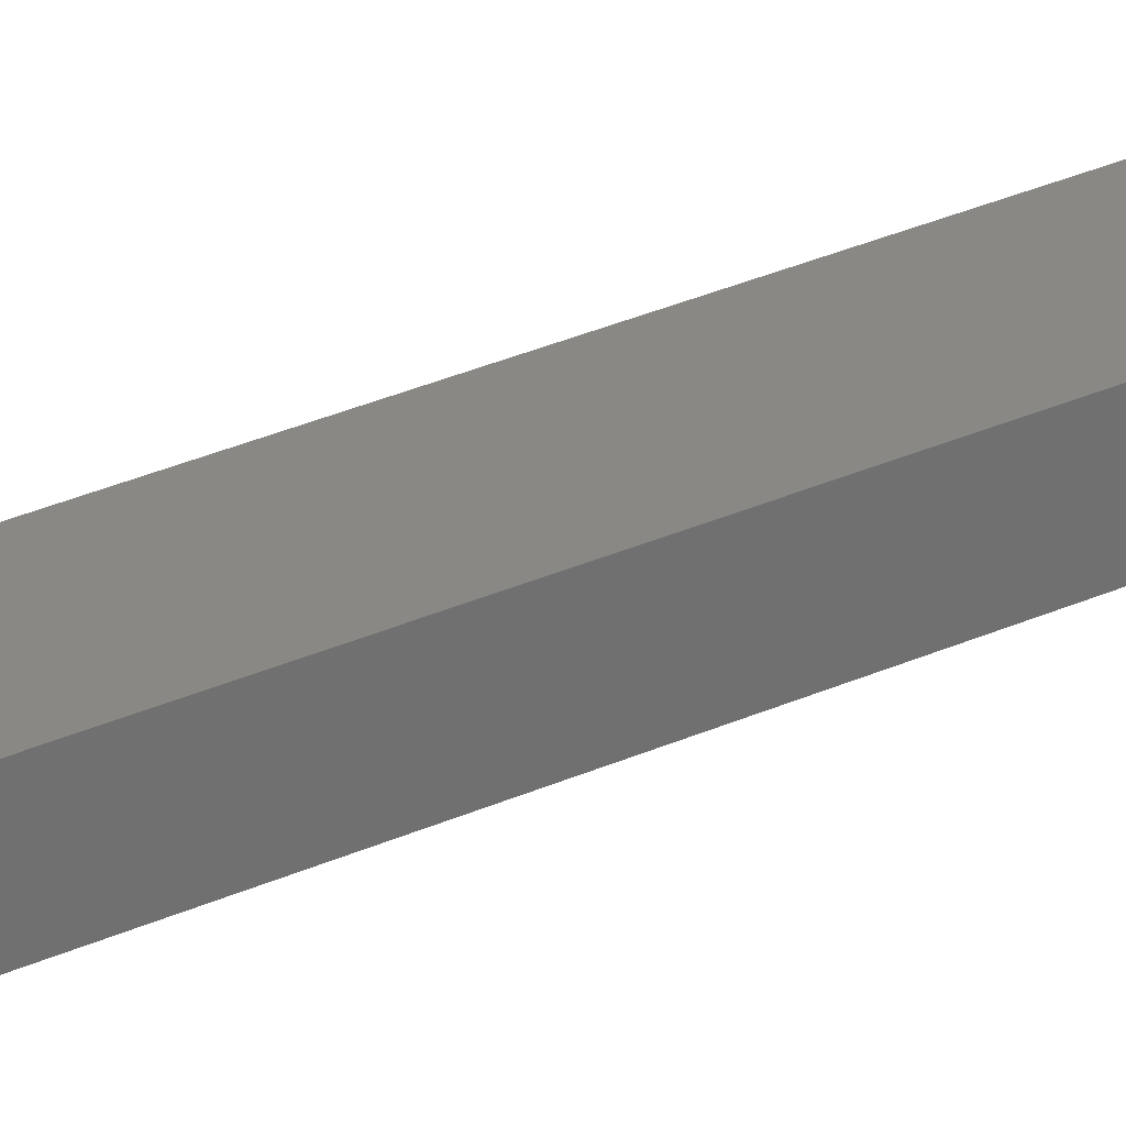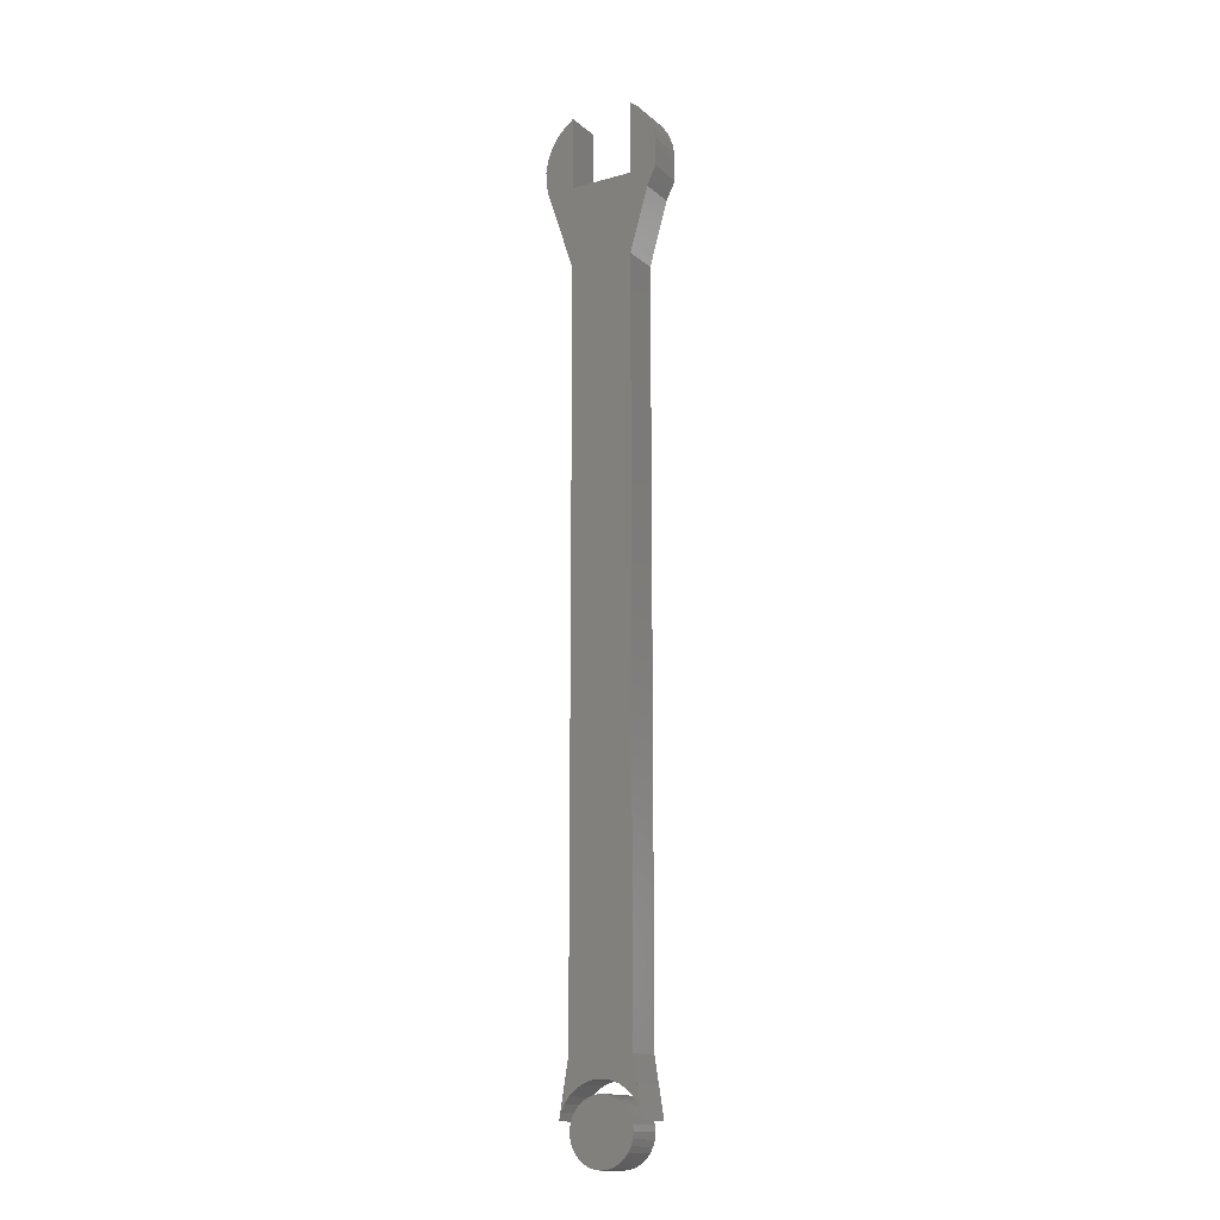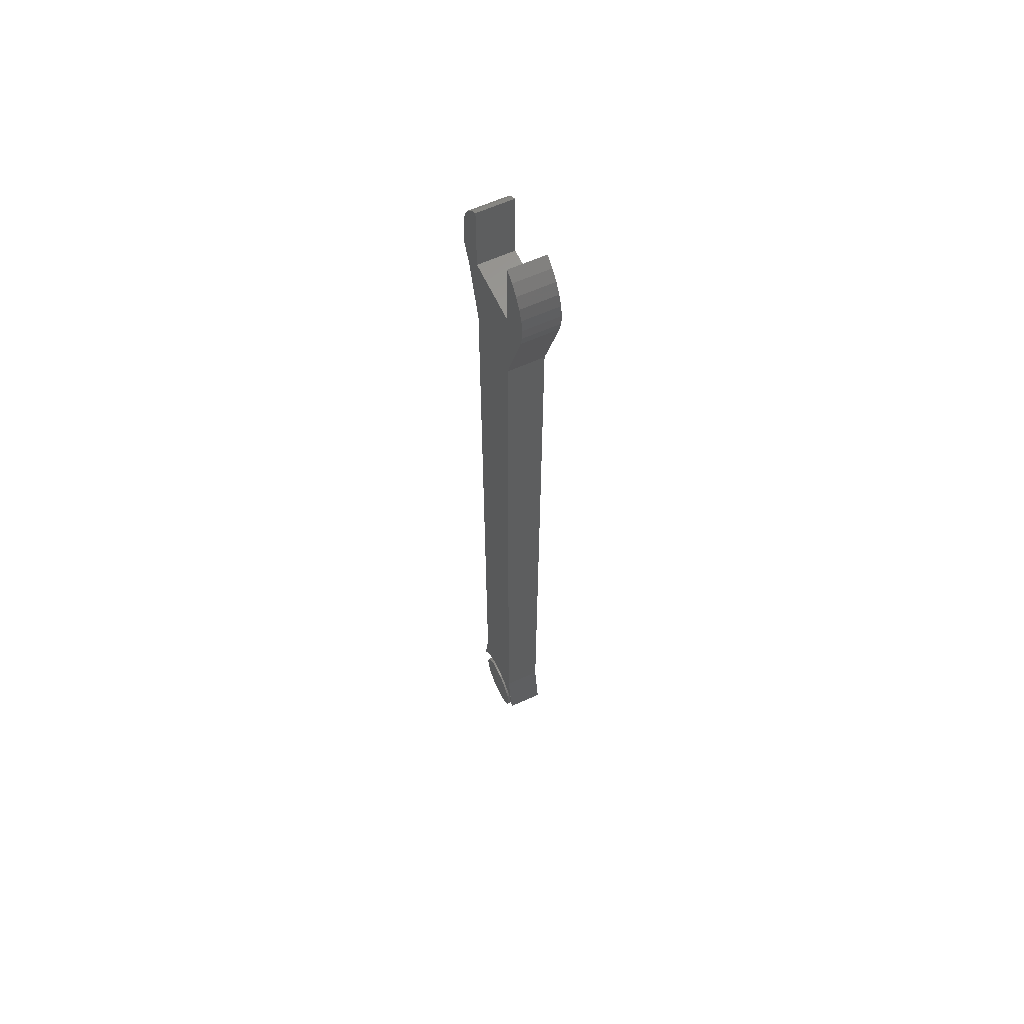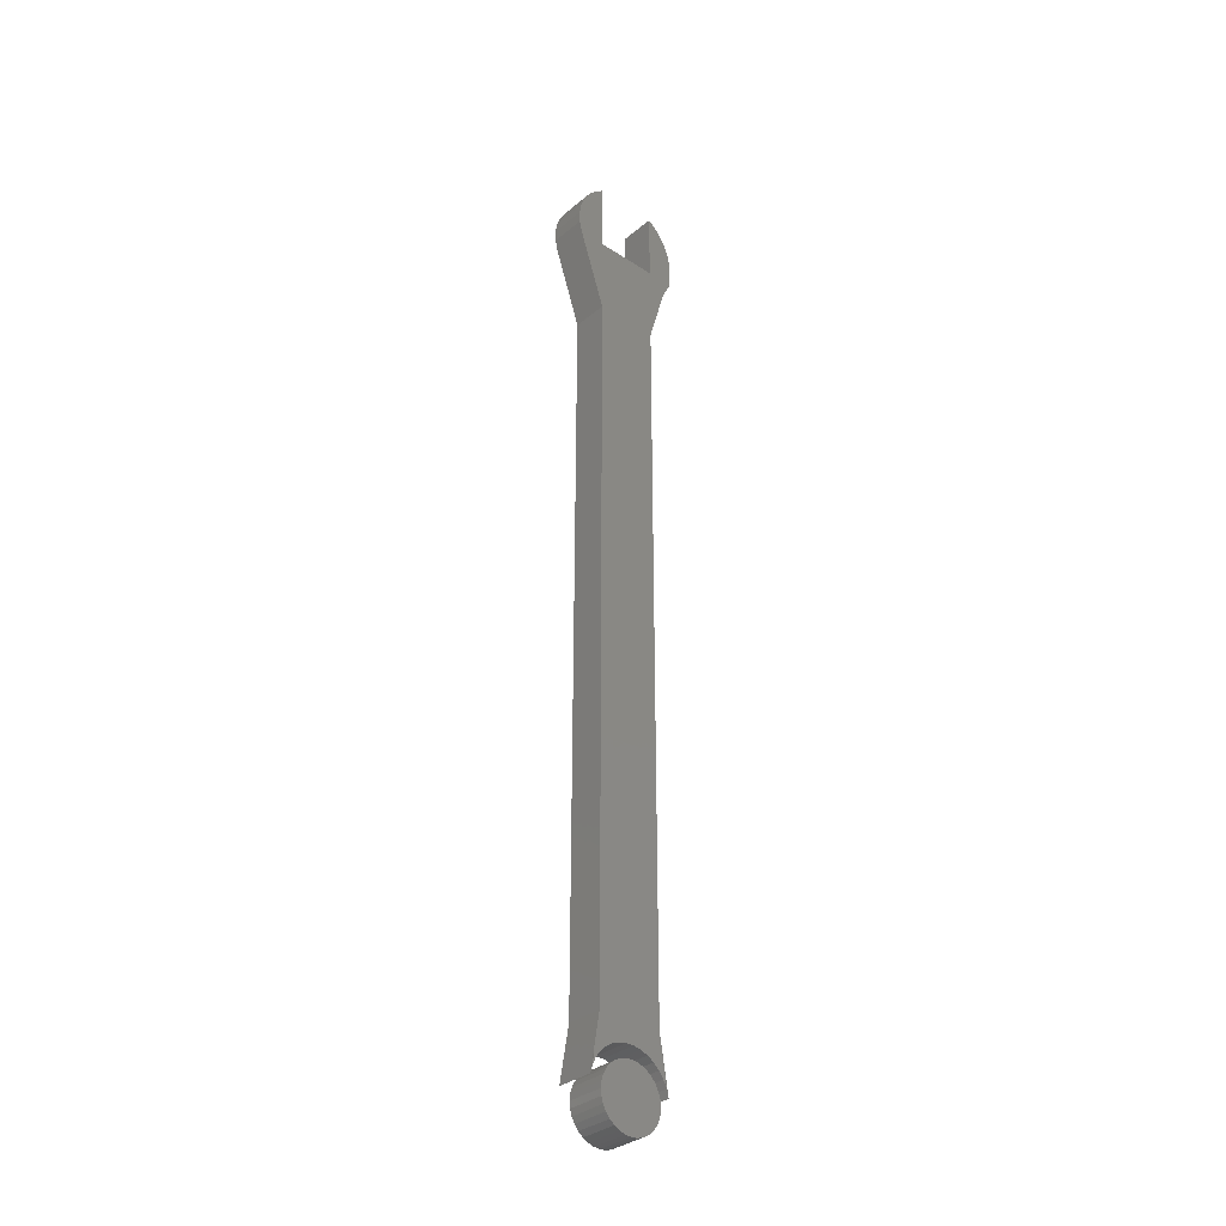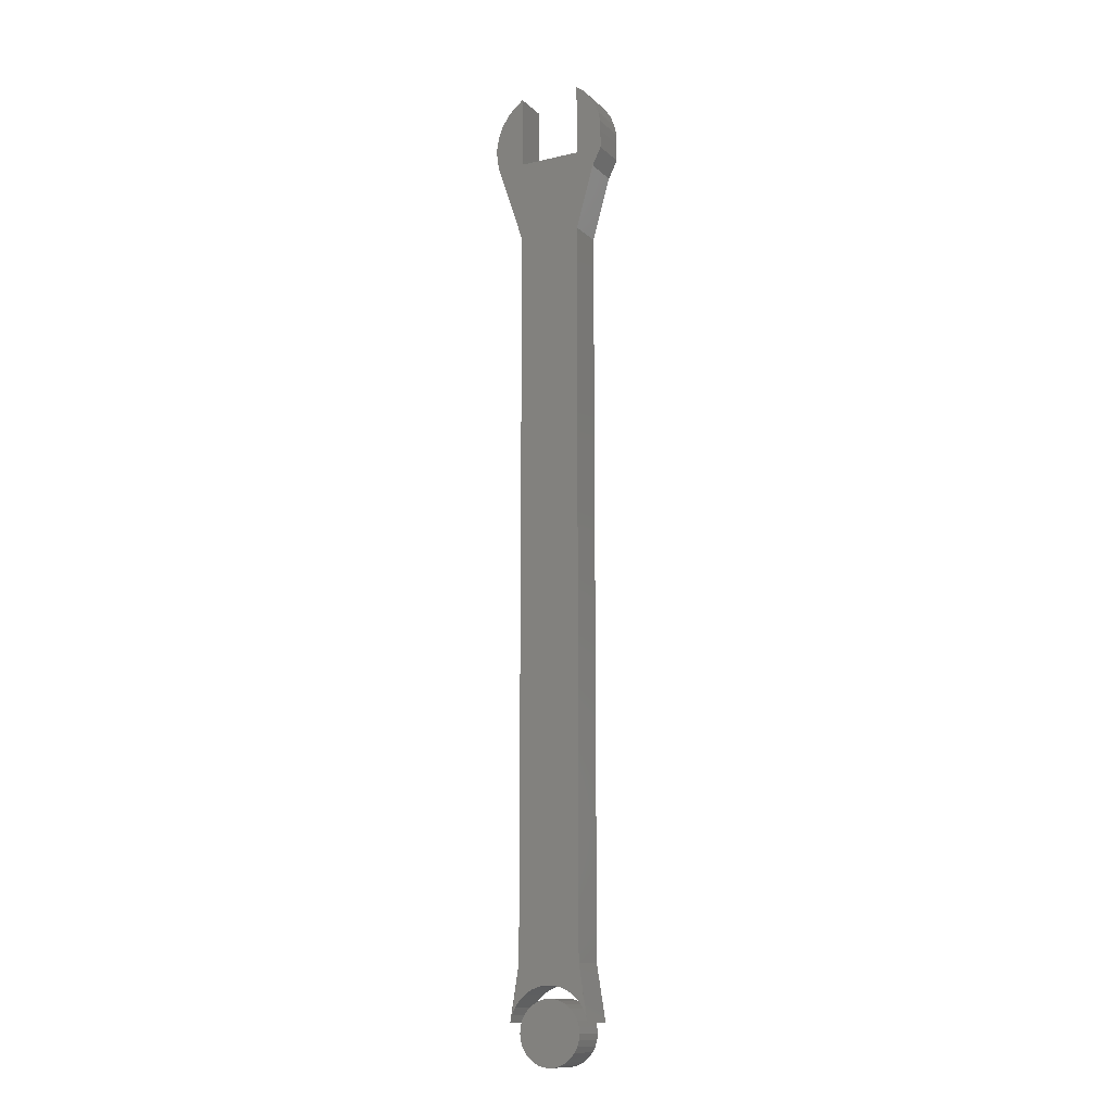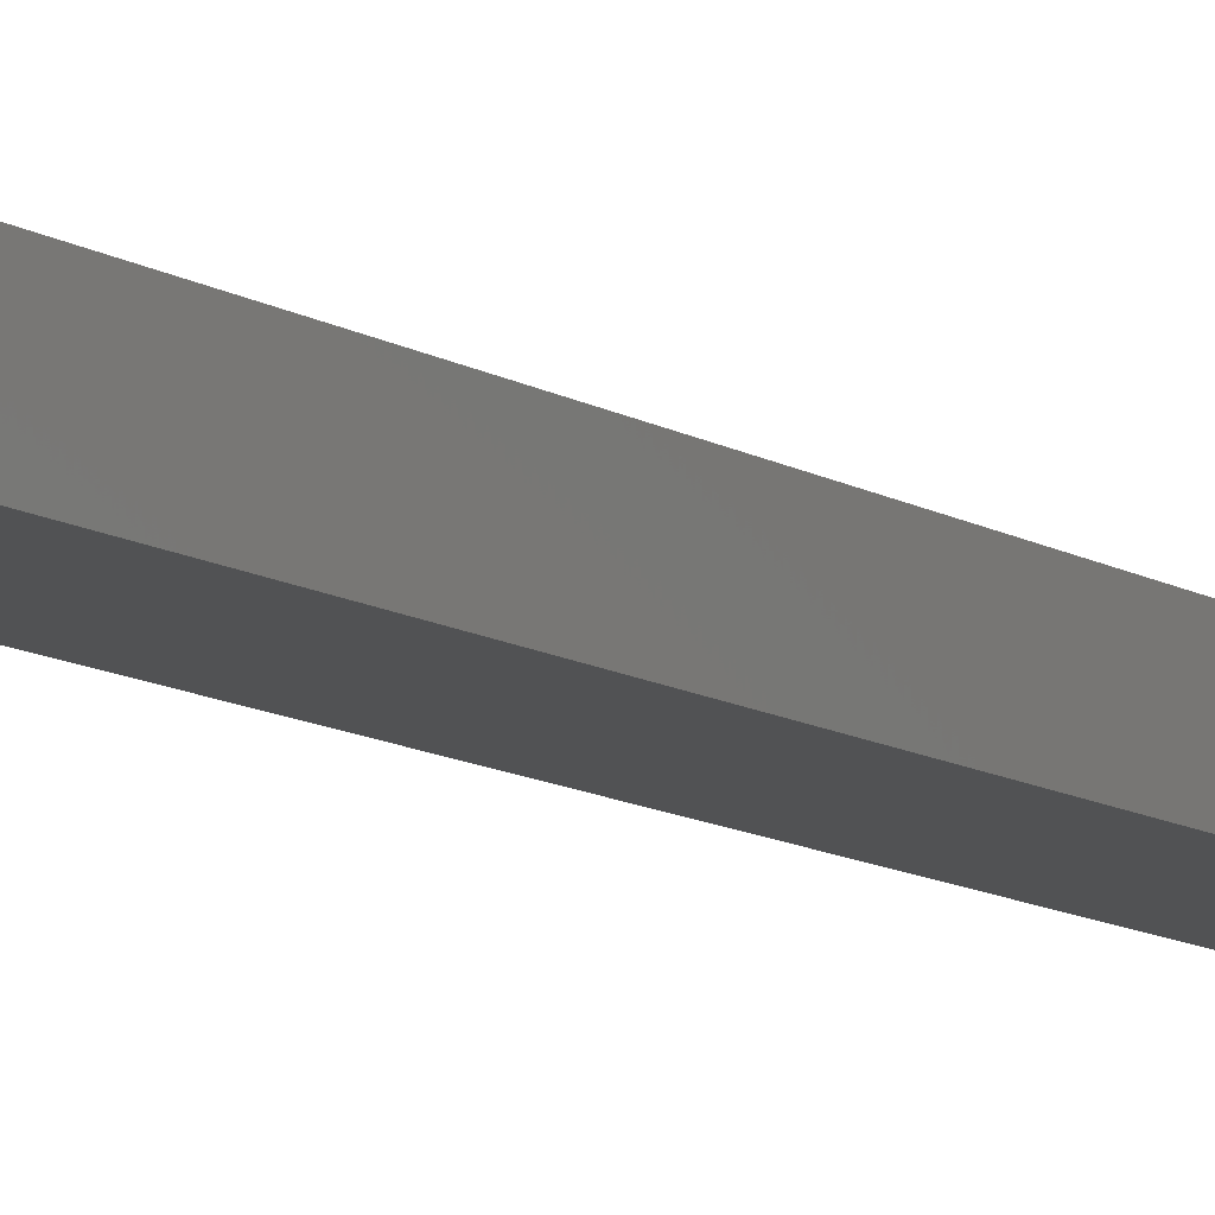
<metadata>
{"format":"stl","ext":"stl","renderer":"f3d","projection":"perspective","resolution":1024,"background":"white","views":[{"elev":27.8,"azim":-125.6,"up":"+Z"},{"elev":-15.0,"azim":31.1,"up":"+Y"},{"elev":61.9,"azim":-114.7,"up":"+Y"},{"elev":-33.4,"azim":-41.7,"up":"+Y"},{"elev":-13.0,"azim":28.2,"up":"+Y"},{"elev":-8.0,"azim":-153.6,"up":"+Z"}]}
</metadata>
<code>
# stl→obj: 142 verts, 272 faces
v 0.02771 -0.02804 0.01562
v 0.02252 -0.02855 0.01562
v 0.01752 -0.03007 0.01562
v 0.03291 -0.02855 0.01562
v 0.03791 -0.03007 0.01562
v 0.01291 -0.03253 0.01562
v 0.04252 -0.03253 0.01562
v 0.008873 -0.03585 0.01562
v 0.04655 -0.03585 0.01562
v 0.00556 -0.03988 0.01562
v 0.04987 -0.03988 0.01562
v 0.003097 -0.04449 0.01562
v 0.05233 -0.04449 0.01562
v 0.001581 -0.04949 0.01562
v 0.05385 -0.04949 0.01562
v 0.05385 -0.05989 0.01562
v 0.003097 -0.06488 0.01562
v 0.05233 -0.06488 0.01562
v 0.00556 -0.06949 0.01562
v 0.04987 -0.06949 0.01562
v 0.008873 -0.07353 0.01562
v 0.04655 -0.07353 0.01562
v 0.01291 -0.07684 0.01562
v 0.04252 -0.07684 0.01562
v 0.01752 -0.0793 0.01562
v 0.03791 -0.0793 0.01562
v 0.02252 -0.08082 0.01562
v 0.02771 -0.08133 0.01562
v 0.03291 -0.08082 0.01562
v 0.05436 -0.05469 0.01562
v 0.001069 -0.05469 0.01562
v 0.001581 -0.05989 0.01562
v 0.01752 -0.03007 -0.01562
v 0.02252 -0.02855 -0.01562
v 0.02771 -0.02804 -0.01562
v 0.03291 -0.02855 -0.01562
v 0.03791 -0.03007 -0.01562
v 0.01291 -0.03253 -0.01562
v 0.04252 -0.03253 -0.01562
v 0.008873 -0.03585 -0.01562
v 0.04655 -0.03585 -0.01562
v 0.00556 -0.03988 -0.01562
v 0.04987 -0.03988 -0.01562
v 0.003097 -0.04449 -0.01562
v 0.05233 -0.04449 -0.01562
v 0.001581 -0.04949 -0.01562
v 0.05385 -0.04949 -0.01562
v 0.05233 -0.06488 -0.01562
v 0.003097 -0.06488 -0.01562
v 0.05385 -0.05989 -0.01562
v 0.00556 -0.06949 -0.01562
v 0.04987 -0.06949 -0.01562
v 0.008873 -0.07353 -0.01562
v 0.04655 -0.07353 -0.01562
v 0.01291 -0.07684 -0.01562
v 0.04252 -0.07684 -0.01562
v 0.01752 -0.0793 -0.01562
v 0.03791 -0.0793 -0.01562
v 0.02252 -0.08082 -0.01562
v 0.02771 -0.08133 -0.01562
v 0.03291 -0.08082 -0.01562
v 0.001581 -0.05989 -0.01562
v 0.001069 -0.05469 -0.01562
v 0.05436 -0.05469 -0.01562
v -0.0002467 0.6179 0.01562
v -0.0002467 0.6179 -0.01562
v -0.0002467 -0.0004934 0.01562
v -0.0002467 -0.0004934 -0.01562
v -0.007977 -0.04688 0.01562
v -0.007977 -0.04688 -0.01562
v 0.02352 -0.01776 -0.01562
v 0.01706 -0.01898 0.01562
v 0.01706 -0.01898 -0.01562
v 0.01094 -0.02137 0.01562
v 0.01094 -0.02137 -0.01562
v 0.005362 -0.02487 0.01562
v 0.005362 -0.02487 -0.01562
v 0.0005331 -0.02933 0.01562
v 0.0005331 -0.02933 -0.01562
v -0.003384 -0.03461 0.01562
v -0.003384 -0.03461 -0.01562
v -0.006254 -0.04053 0.01562
v -0.006254 -0.04053 -0.01562
v 0.02352 -0.01776 0.01562
v 0.0301 -0.01776 -0.01562
v 0.0301 -0.01776 0.01562
v 0.03656 -0.01898 -0.01562
v 0.03656 -0.01898 0.01562
v 0.04268 -0.02137 -0.01562
v 0.04268 -0.02137 0.01562
v 0.04826 -0.02487 -0.01562
v 0.04826 -0.02487 0.01562
v 0.05309 -0.02933 -0.01562
v 0.05309 -0.02933 0.01562
v 0.057 -0.03461 -0.01562
v 0.057 -0.03461 0.01562
v 0.05987 -0.04053 -0.01562
v 0.05987 -0.04053 0.01562
v 0.0616 -0.04688 -0.01562
v 0.0616 -0.04688 0.01562
v 0.05387 -0.0004934 0.01562
v 0.05387 -0.0004934 -0.01562
v 0.05387 0.6179 0.01562
v 0.05387 0.6179 -0.01562
v 0.06933 0.672 0.01562
v 0.06933 0.672 -0.01562
v 0.07706 0.6875 -0.01562
v 0.07706 0.6875 0.01562
v 0.07706 0.703 -0.01562
v 0.07706 0.703 0.01562
v 0.05387 0.7493 -0.01562
v 0.05387 0.7493 0.01562
v 0.06097 0.7437 -0.01562
v 0.06097 0.7437 0.01562
v 0.06699 0.737 -0.01562
v 0.06699 0.737 0.01562
v 0.07173 0.7293 -0.01562
v 0.07173 0.7293 0.01562
v 0.07504 0.7209 -0.01562
v 0.07504 0.7209 0.01562
v 0.07684 0.712 -0.01562
v 0.07684 0.712 0.01562
v 0.05387 0.6875 0.01562
v 0.05387 0.6875 -0.01562
v -0.0002467 0.6875 0.01562
v -0.0002467 0.6875 -0.01562
v -0.0002467 0.7493 0.01562
v -0.0002467 0.7493 -0.01562
v -0.02344 0.6875 -0.01562
v -0.02344 0.6875 0.01562
v -0.02566 0.6974 -0.01562
v -0.02566 0.6974 0.01562
v -0.02593 0.7076 -0.01562
v -0.02593 0.7076 0.01562
v -0.02425 0.7176 -0.01562
v -0.02425 0.7176 0.01562
v -0.02068 0.7272 -0.01562
v -0.02068 0.7272 0.01562
v -0.01534 0.7358 -0.01562
v -0.01534 0.7358 0.01562
v -0.008448 0.7433 -0.01562
v -0.008448 0.7433 0.01562
f 1 2 3
f 4 1 3
f 4 3 5
f 5 3 6
f 5 6 7
f 7 6 8
f 7 8 9
f 9 8 10
f 9 10 11
f 11 10 12
f 11 12 13
f 13 12 14
f 13 14 15
f 16 17 18
f 18 17 19
f 18 19 20
f 20 19 21
f 20 21 22
f 22 21 23
f 22 23 24
f 24 23 25
f 24 25 26
f 26 25 27
f 26 27 28
f 26 28 29
f 15 14 30
f 30 14 31
f 30 31 16
f 16 31 32
f 16 32 17
f 33 34 35
f 33 35 36
f 37 33 36
f 38 33 37
f 39 38 37
f 40 38 39
f 41 40 39
f 42 40 41
f 43 42 41
f 44 42 43
f 45 44 43
f 46 44 45
f 47 46 45
f 48 49 50
f 51 49 48
f 52 51 48
f 53 51 52
f 54 53 52
f 55 53 54
f 56 55 54
f 57 55 56
f 58 57 56
f 59 57 58
f 60 59 58
f 61 60 58
f 49 62 50
f 50 62 63
f 50 63 64
f 64 63 46
f 64 46 47
f 64 30 50
f 50 30 16
f 50 16 48
f 48 16 18
f 48 18 52
f 52 18 20
f 52 20 54
f 54 20 22
f 54 22 56
f 56 22 24
f 56 24 58
f 58 24 26
f 58 26 61
f 61 26 29
f 61 29 60
f 60 29 28
f 60 28 59
f 59 28 27
f 59 27 57
f 57 27 25
f 57 25 55
f 55 25 23
f 55 23 53
f 53 23 21
f 53 21 51
f 51 21 19
f 51 19 49
f 49 19 17
f 49 17 62
f 62 17 32
f 62 32 63
f 63 32 31
f 63 31 46
f 46 31 14
f 46 14 44
f 44 14 12
f 44 12 42
f 42 12 10
f 42 10 40
f 40 10 8
f 40 8 38
f 38 8 6
f 38 6 33
f 33 6 3
f 33 3 34
f 34 3 2
f 34 2 35
f 35 2 1
f 35 1 36
f 36 1 4
f 36 4 37
f 37 4 5
f 37 5 39
f 39 5 7
f 39 7 41
f 41 7 9
f 41 9 43
f 43 9 11
f 43 11 45
f 45 11 13
f 45 13 47
f 47 13 15
f 47 15 64
f 64 15 30
f 65 66 67
f 67 66 68
f 67 68 69
f 69 68 70
f 71 72 73
f 73 72 74
f 73 74 75
f 75 74 76
f 75 76 77
f 77 76 78
f 77 78 79
f 79 78 80
f 79 80 81
f 81 80 82
f 81 82 83
f 83 82 69
f 83 69 70
f 72 71 84
f 84 71 85
f 84 85 86
f 86 85 87
f 86 87 88
f 88 87 89
f 88 89 90
f 90 89 91
f 90 91 92
f 92 91 93
f 92 93 94
f 94 93 95
f 94 95 96
f 96 95 97
f 96 97 98
f 98 97 99
f 98 99 100
f 100 99 101
f 101 99 102
f 101 102 103
f 103 102 104
f 103 104 105
f 105 104 106
f 106 107 105
f 105 107 108
f 107 109 108
f 108 109 110
f 111 112 113
f 113 112 114
f 113 114 115
f 115 114 116
f 115 116 117
f 117 116 118
f 117 118 119
f 119 118 120
f 119 120 121
f 121 120 122
f 121 122 109
f 109 122 110
f 123 124 125
f 125 124 126
f 123 112 124
f 124 112 111
f 127 125 128
f 128 125 126
f 129 130 131
f 131 130 132
f 131 132 133
f 133 132 134
f 133 134 135
f 135 134 136
f 135 136 137
f 137 136 138
f 137 138 139
f 139 138 140
f 139 140 141
f 141 140 142
f 141 142 128
f 128 142 127
f 130 129 65
f 65 129 66
f 108 123 105
f 108 110 123
f 125 132 130
f 125 127 132
f 118 116 114
f 138 142 140
f 127 142 138
f 127 138 136
f 127 136 134
f 127 134 132
f 67 82 80
f 67 80 78
f 67 78 76
f 67 76 74
f 67 74 72
f 67 72 84
f 67 84 101
f 67 101 103
f 67 103 65
f 112 123 110
f 112 110 122
f 112 122 120
f 112 120 118
f 112 118 114
f 65 103 105
f 65 105 123
f 65 123 125
f 65 125 130
f 101 84 86
f 101 86 88
f 101 88 90
f 101 90 92
f 101 92 94
f 101 94 96
f 101 96 98
f 106 124 107
f 124 109 107
f 129 131 126
f 131 128 126
f 113 115 117
f 139 141 137
f 128 131 133
f 128 133 135
f 128 135 137
f 128 137 141
f 68 66 104
f 68 104 102
f 68 102 71
f 68 71 73
f 68 73 75
f 68 75 77
f 68 77 79
f 68 79 81
f 68 81 83
f 111 113 117
f 111 117 119
f 111 119 121
f 111 121 109
f 111 109 124
f 66 129 126
f 66 126 124
f 66 124 106
f 66 106 104
f 102 97 95
f 102 95 93
f 102 93 91
f 102 91 89
f 102 89 87
f 102 87 85
f 102 85 71

</code>
